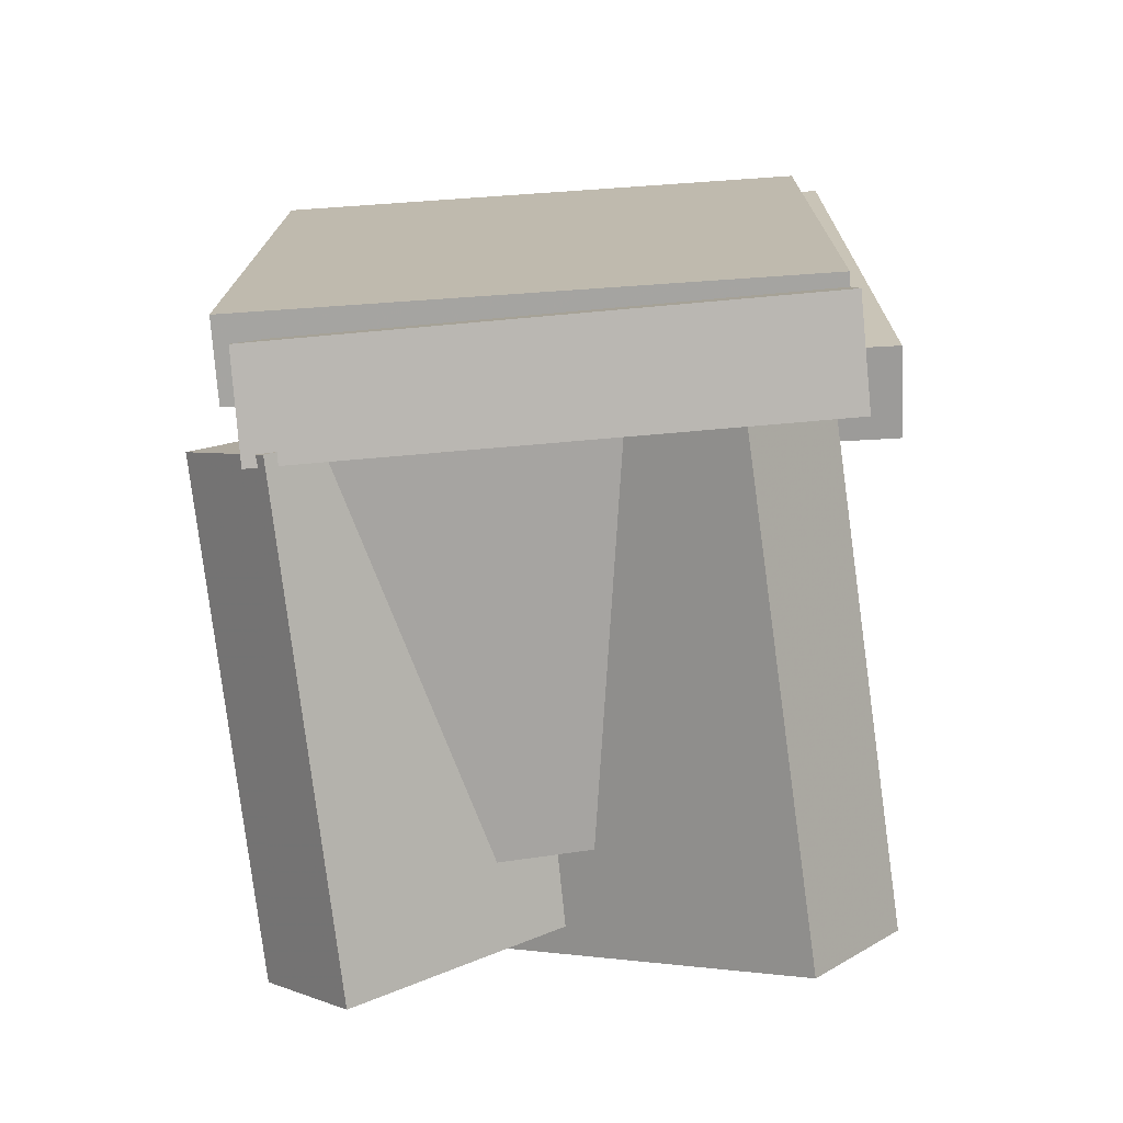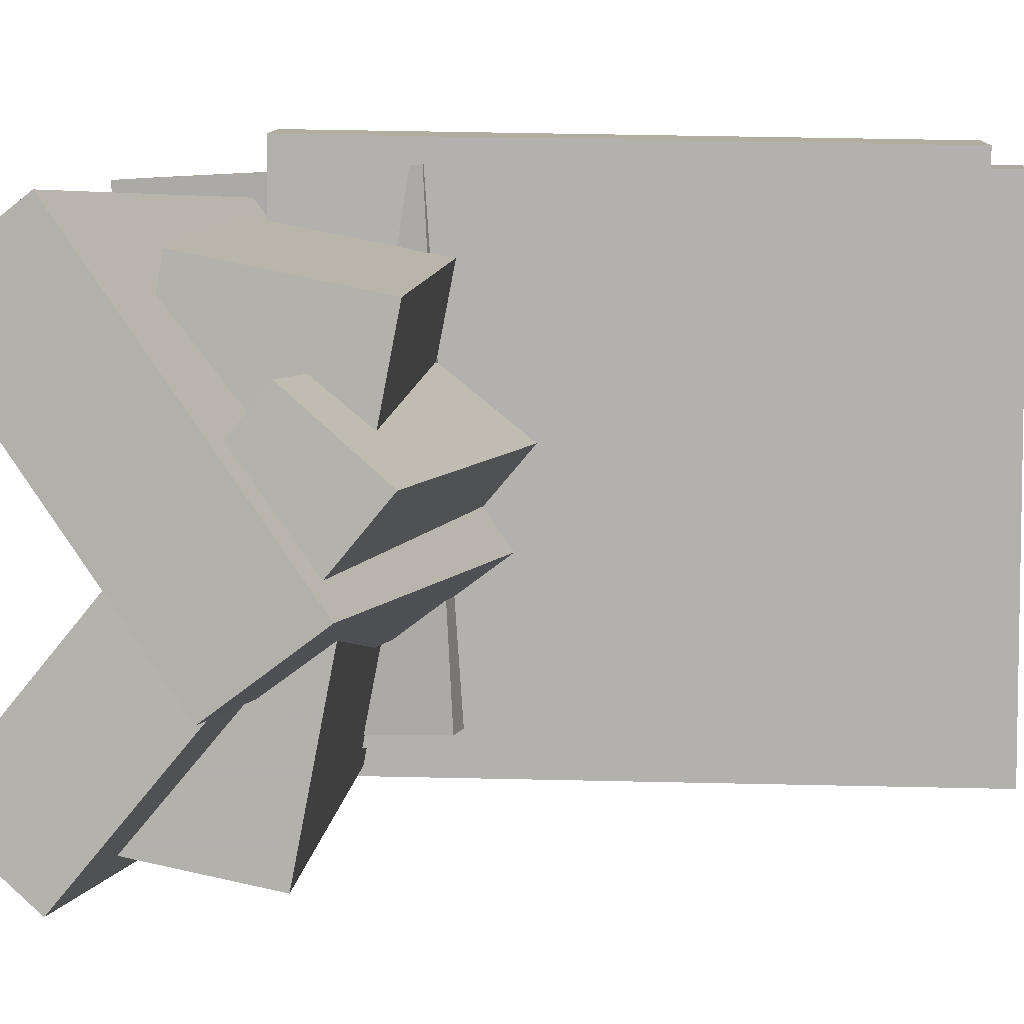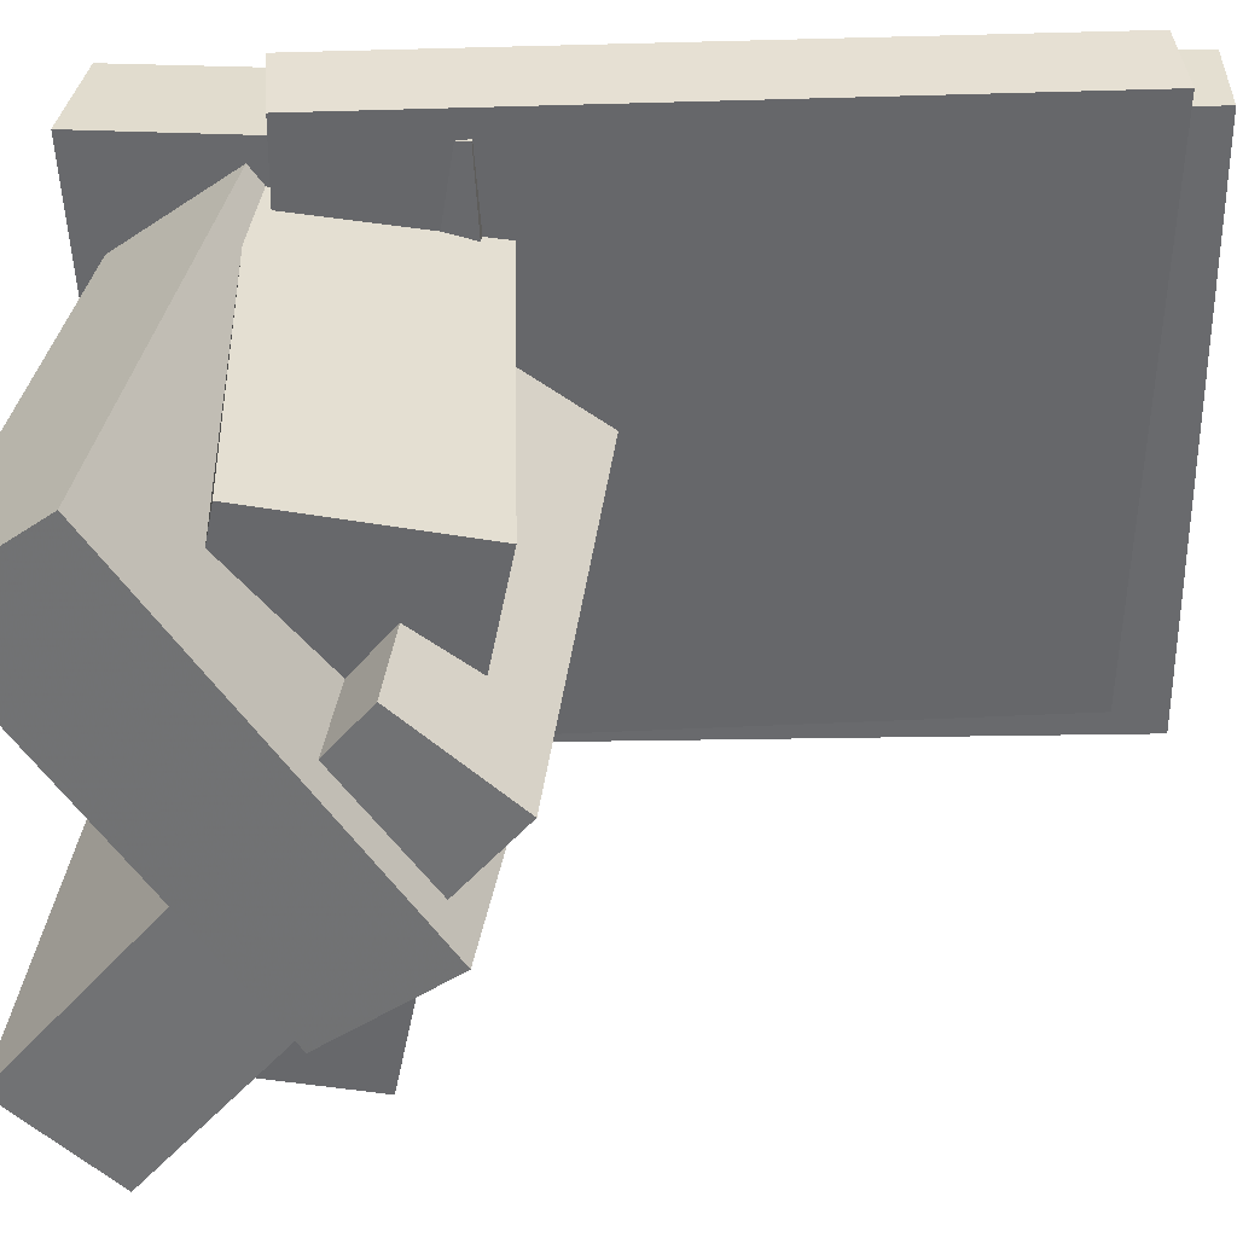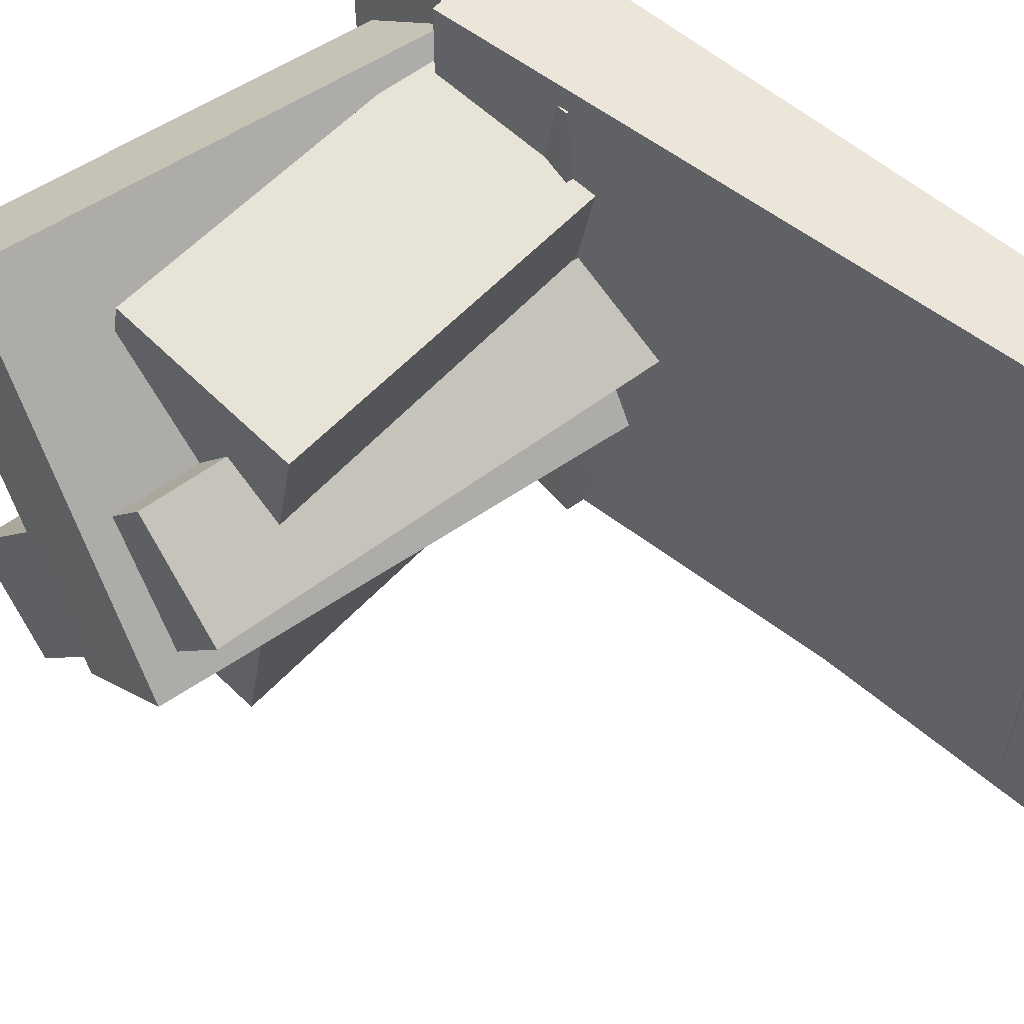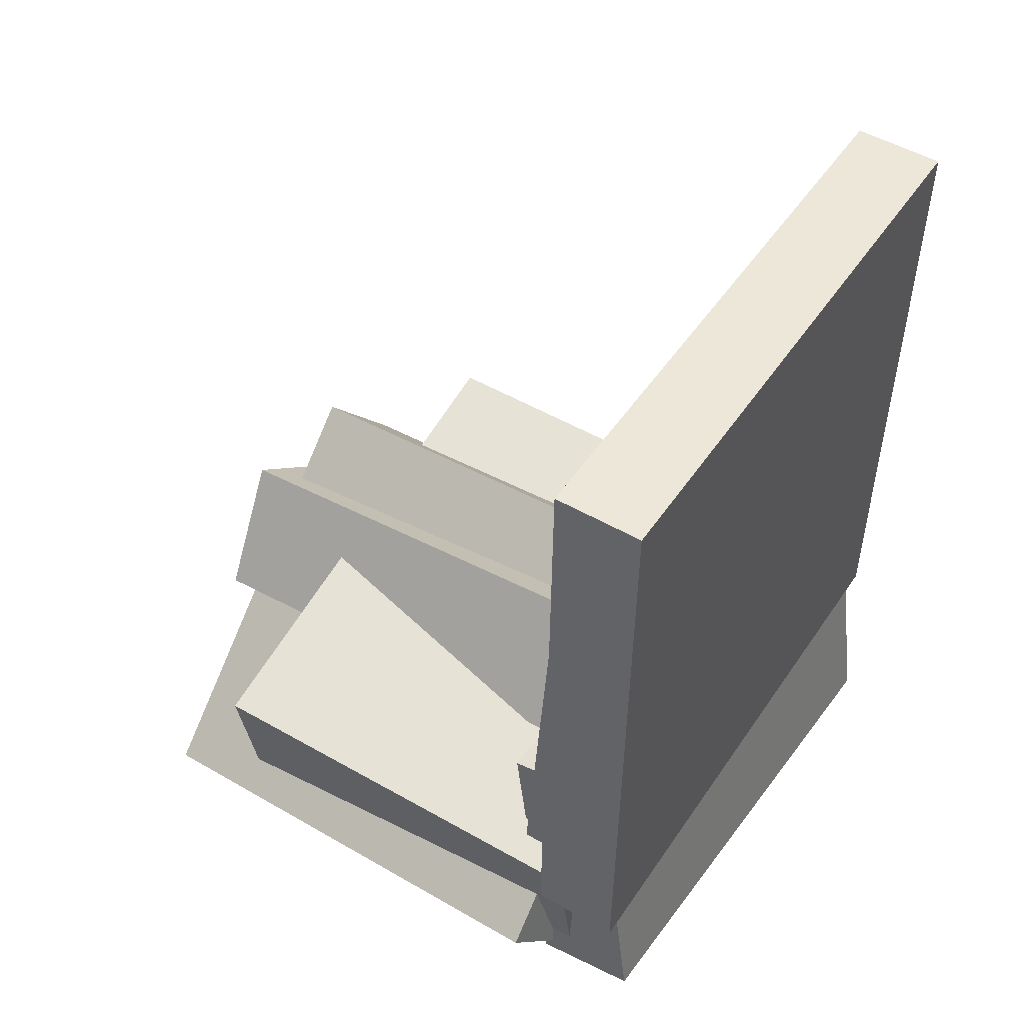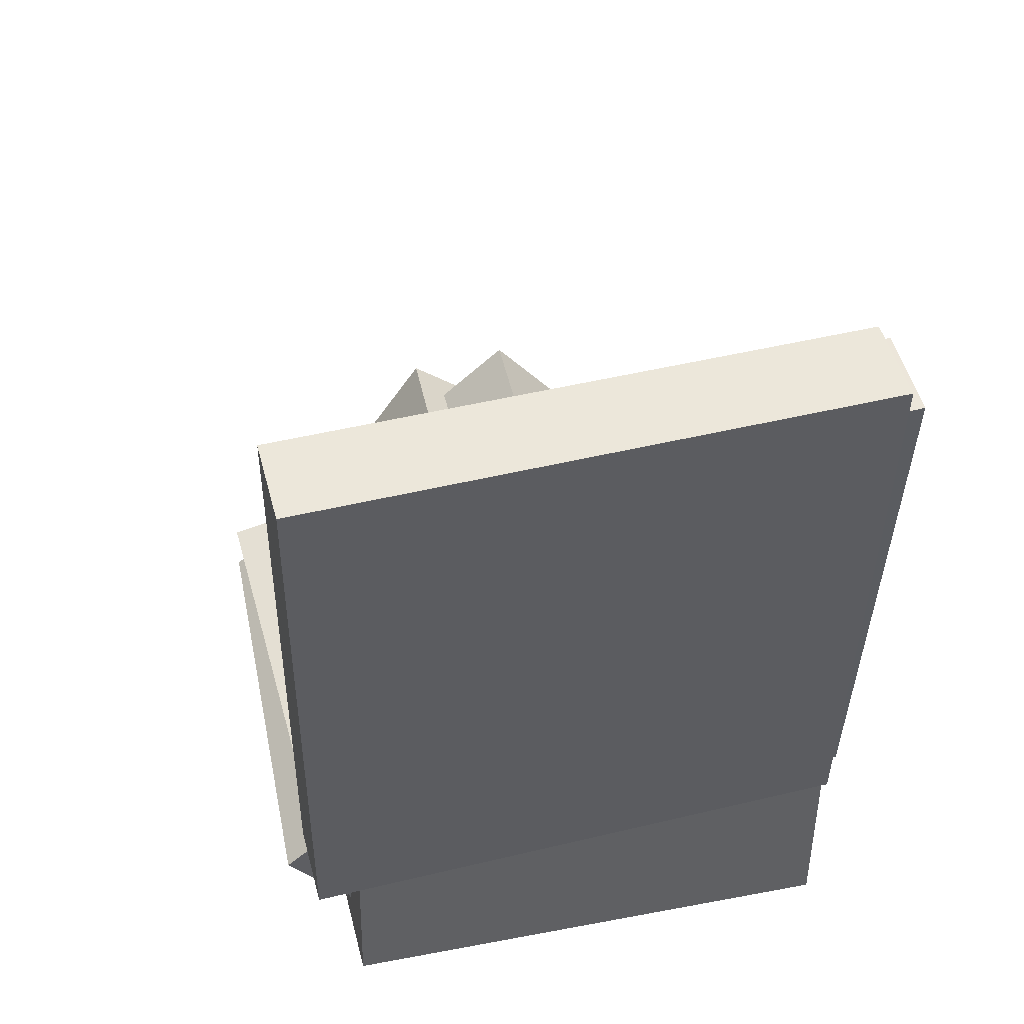
<metadata>
{"format":"obj","ext":"obj","renderer":"f3d","projection":"perspective","resolution":1024,"background":"white","views":[{"elev":-73.8,"azim":-86.3,"up":"+Y"},{"elev":9.5,"azim":96.7,"up":"+Z"},{"elev":37.3,"azim":89.7,"up":"+Z"},{"elev":55.9,"azim":133.0,"up":"+Z"},{"elev":49.6,"azim":-147.9,"up":"+Y"},{"elev":50.5,"azim":-105.3,"up":"+Y"}]}
</metadata>
<code>
v -0.1449 -0.2827 -0.2002
v -0.2247 -0.269 -0.2022
v -0.1054 -0.04986 -0.186
v -0.1851 -0.03618 -0.188
v -0.1589 -0.305 0.2045
v -0.2387 -0.2913 0.2025
v -0.1194 -0.07214 0.2187
v -0.1991 -0.05847 0.2167
f 1.0 7.0 5.0
f 1.0 3.0 7.0
f 1.0 4.0 3.0
f 1.0 2.0 4.0
f 3.0 8.0 7.0
f 3.0 4.0 8.0
f 5.0 7.0 8.0
f 5.0 8.0 6.0
f 1.0 5.0 6.0
f 1.0 6.0 2.0
f 2.0 6.0 8.0
f 2.0 8.0 4.0
v -0.2249 0.3506 -0.2275
v -0.2273 0.3464 0.2157
v -0.159 0.3509 -0.2272
v -0.1614 0.3467 0.2161
v -0.2228 -0.1441 -0.2323
v -0.2251 -0.1483 0.211
v -0.1569 -0.1438 -0.2319
v -0.1592 -0.148 0.2113
f 9.0 15.0 13.0
f 9.0 11.0 15.0
f 9.0 12.0 11.0
f 9.0 10.0 12.0
f 11.0 16.0 15.0
f 11.0 12.0 16.0
f 13.0 15.0 16.0
f 13.0 16.0 14.0
f 9.0 13.0 14.0
f 9.0 14.0 10.0
f 10.0 14.0 16.0
f 10.0 16.0 12.0
v -0.167 -0.2702 -0.1952
v -0.166 -0.1962 0.1822
v -0.1699 -0.1244 -0.2238
v -0.1689 -0.05033 0.1536
v 0.1592 -0.264 -0.1973
v 0.1602 -0.19 0.1801
v 0.1562 -0.1182 -0.2259
v 0.1572 -0.04414 0.1515
f 17.0 23.0 21.0
f 17.0 19.0 23.0
f 17.0 20.0 19.0
f 17.0 18.0 20.0
f 19.0 24.0 23.0
f 19.0 20.0 24.0
f 21.0 23.0 24.0
f 21.0 24.0 22.0
f 17.0 21.0 22.0
f 17.0 22.0 18.0
f 18.0 22.0 24.0
f 18.0 24.0 20.0
v -0.1289 -0.09283 -0.1203
v -0.1747 -0.278 0.1262
v -0.1202 -0.007671 -0.05471
v -0.166 -0.1928 0.1918
v 0.2585 -0.1531 -0.09352
v 0.2127 -0.3382 0.153
v 0.2672 -0.06792 -0.02794
v 0.2214 -0.2531 0.2186
f 25.0 31.0 29.0
f 25.0 27.0 31.0
f 25.0 28.0 27.0
f 25.0 26.0 28.0
f 27.0 32.0 31.0
f 27.0 28.0 32.0
f 29.0 31.0 32.0
f 29.0 32.0 30.0
f 25.0 29.0 30.0
f 25.0 30.0 26.0
f 26.0 30.0 32.0
f 26.0 32.0 28.0
v -0.1551 -0.2892 -0.1844
v -0.1475 -0.06822 0.08447
v -0.1425 -0.2135 -0.247
v -0.135 0.007508 0.02187
v 0.2187 -0.3313 -0.1603
v 0.2262 -0.1103 0.1086
v 0.2313 -0.2556 -0.2229
v 0.2388 -0.0346 0.046
f 33.0 39.0 37.0
f 33.0 35.0 39.0
f 33.0 36.0 35.0
f 33.0 34.0 36.0
f 35.0 40.0 39.0
f 35.0 36.0 40.0
f 37.0 39.0 40.0
f 37.0 40.0 38.0
f 33.0 37.0 38.0
f 33.0 38.0 34.0
f 34.0 38.0 40.0
f 34.0 40.0 36.0
v -0.2231 0.3089 -0.2073
v -0.2169 0.3158 0.2334
v -0.1575 0.3138 -0.2083
v -0.1513 0.3208 0.2324
v -0.1849 -0.193 -0.2
v -0.1787 -0.1861 0.2407
v -0.1193 -0.188 -0.201
v -0.1131 -0.1811 0.2397
f 41.0 47.0 45.0
f 41.0 43.0 47.0
f 41.0 44.0 43.0
f 41.0 42.0 44.0
f 43.0 48.0 47.0
f 43.0 44.0 48.0
f 45.0 47.0 48.0
f 45.0 48.0 46.0
f 41.0 45.0 46.0
f 41.0 46.0 42.0
f 42.0 46.0 48.0
f 42.0 48.0 44.0

</code>
